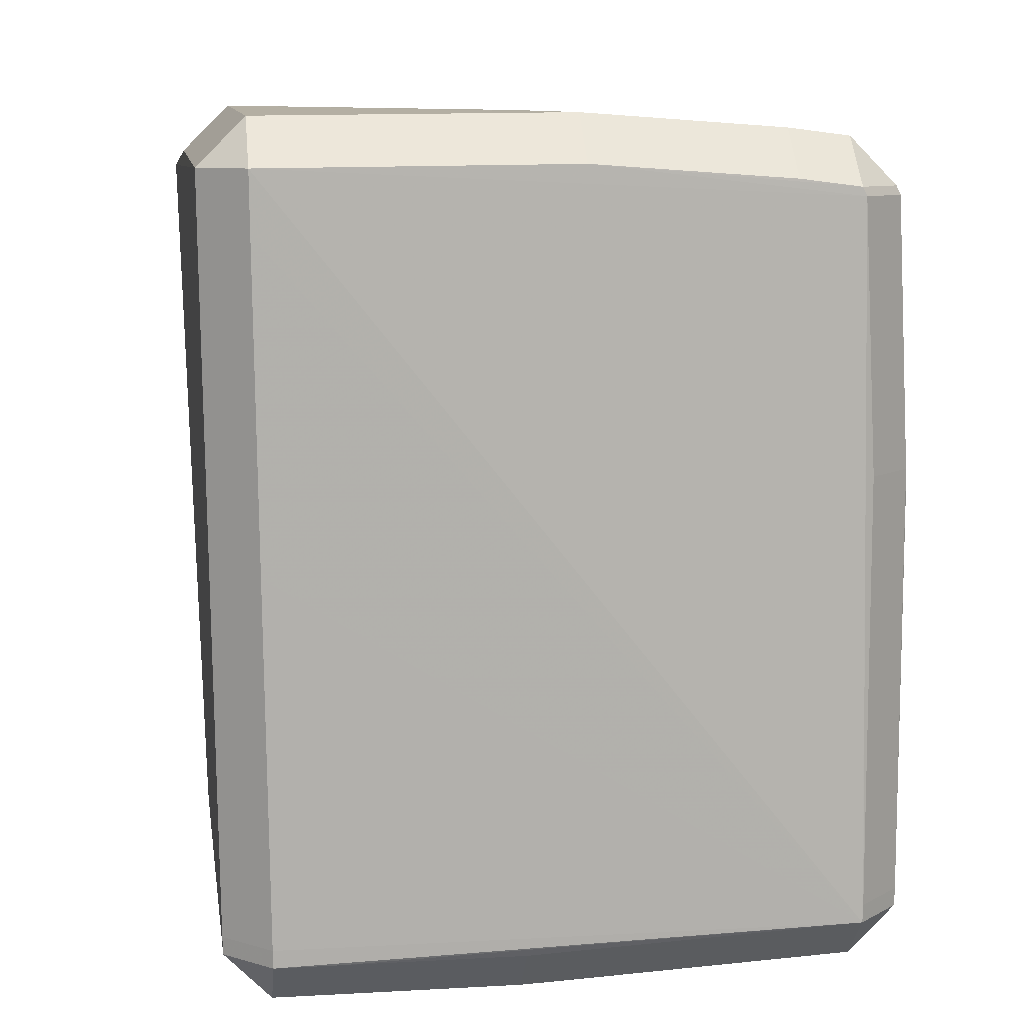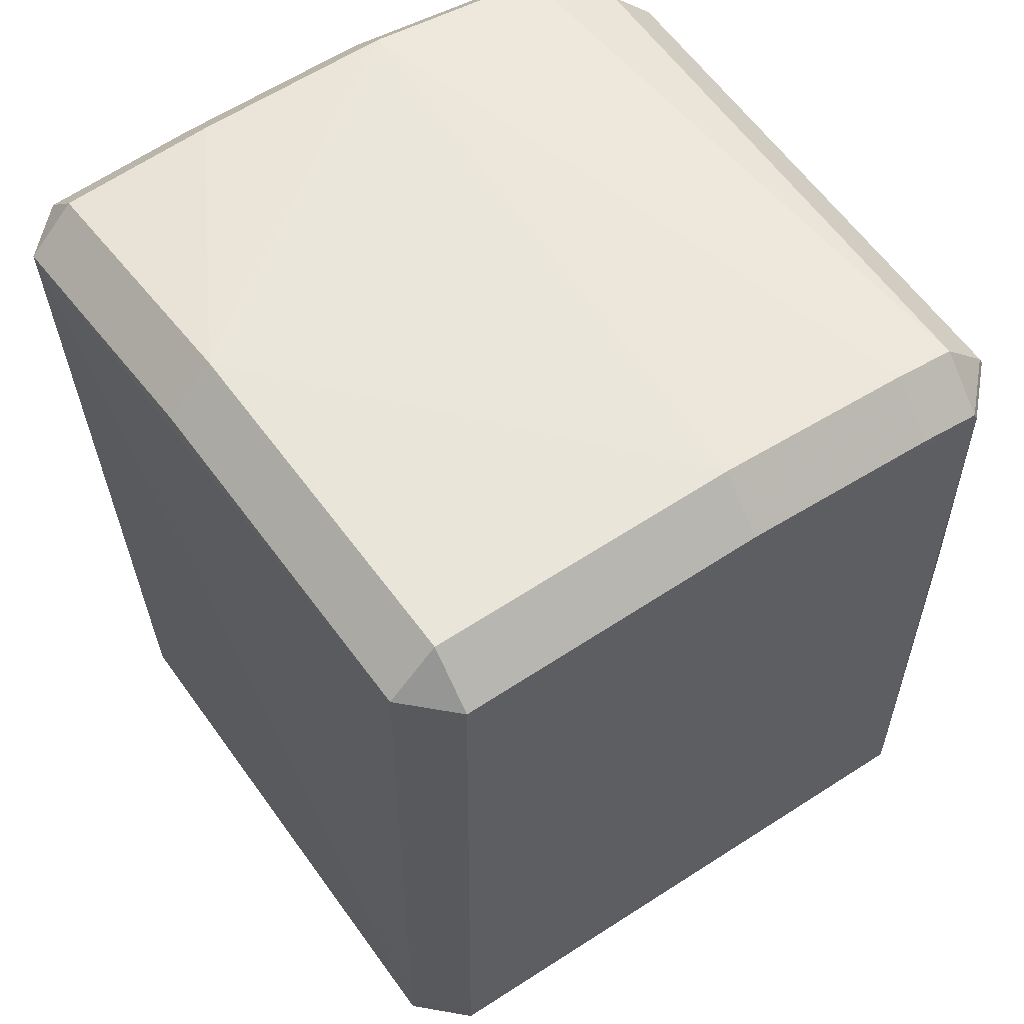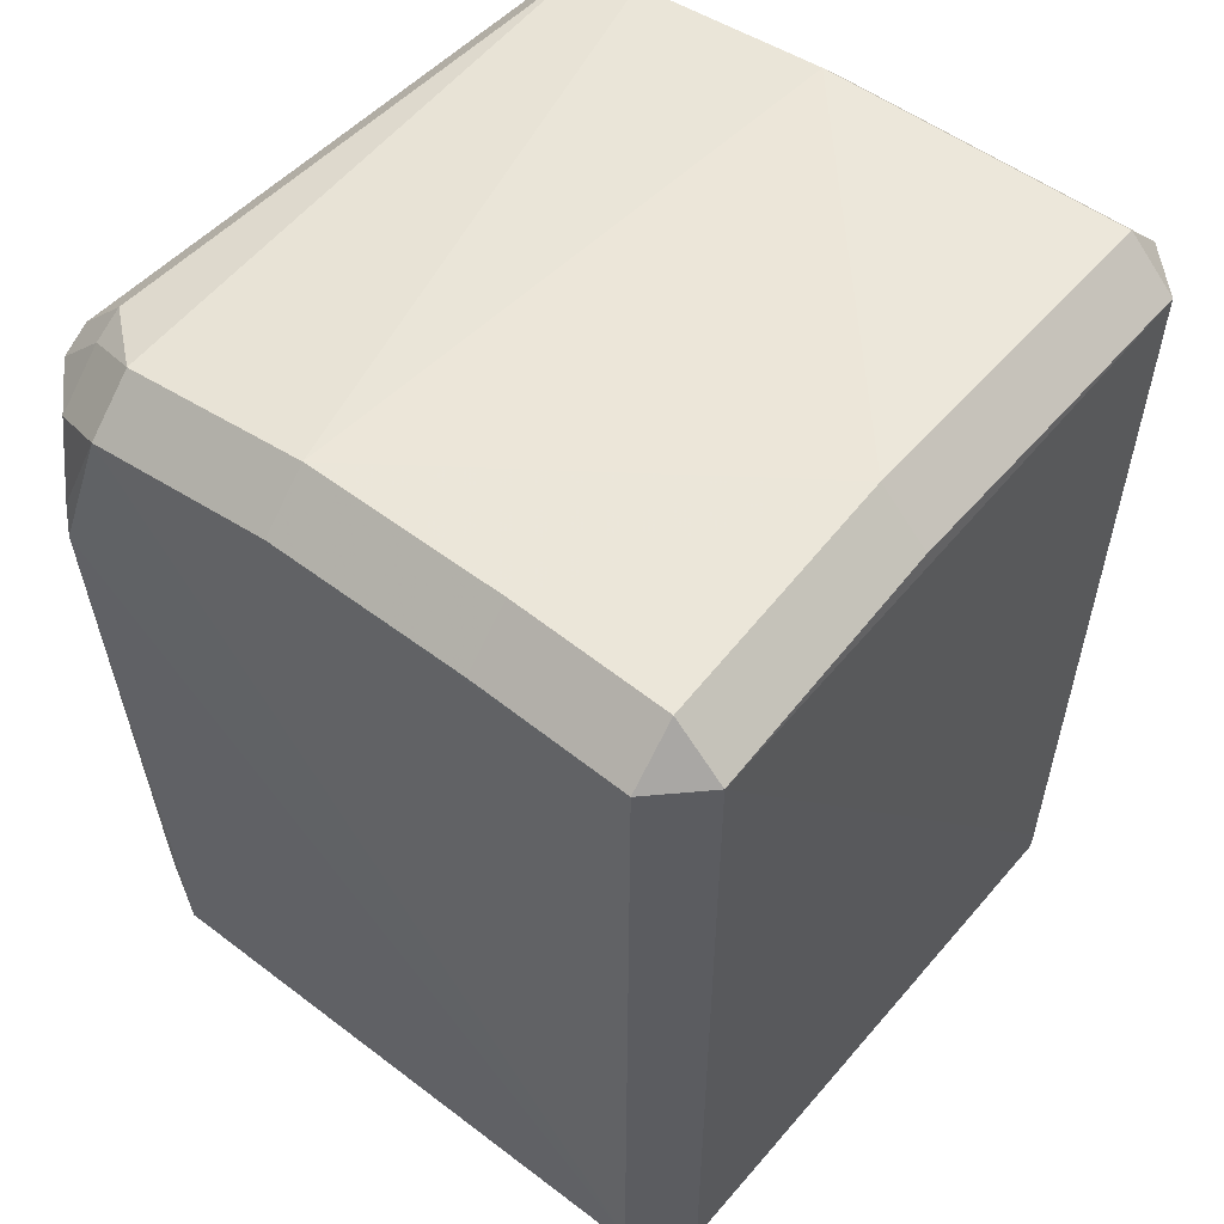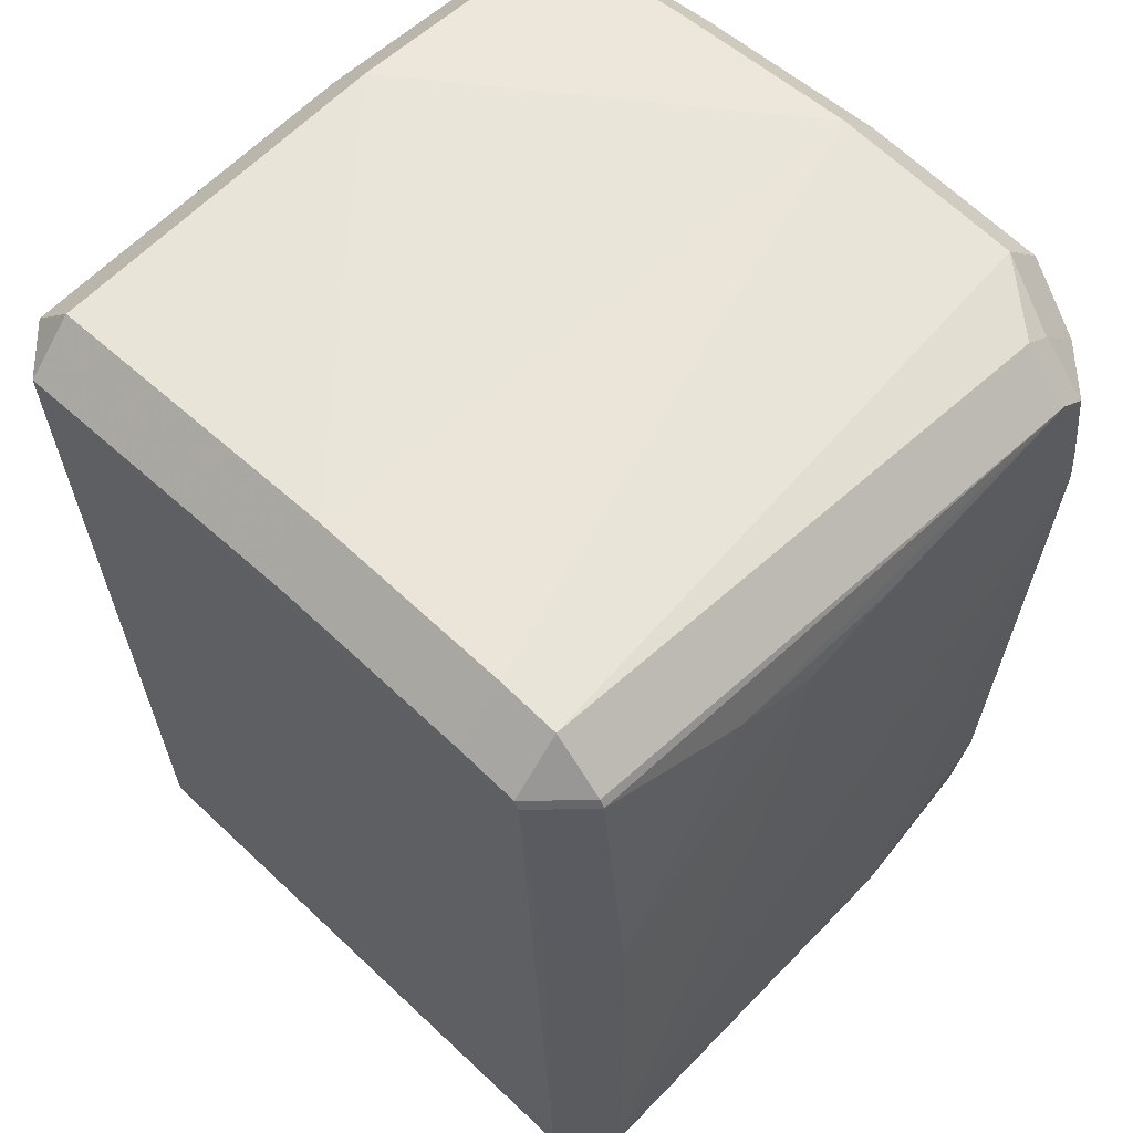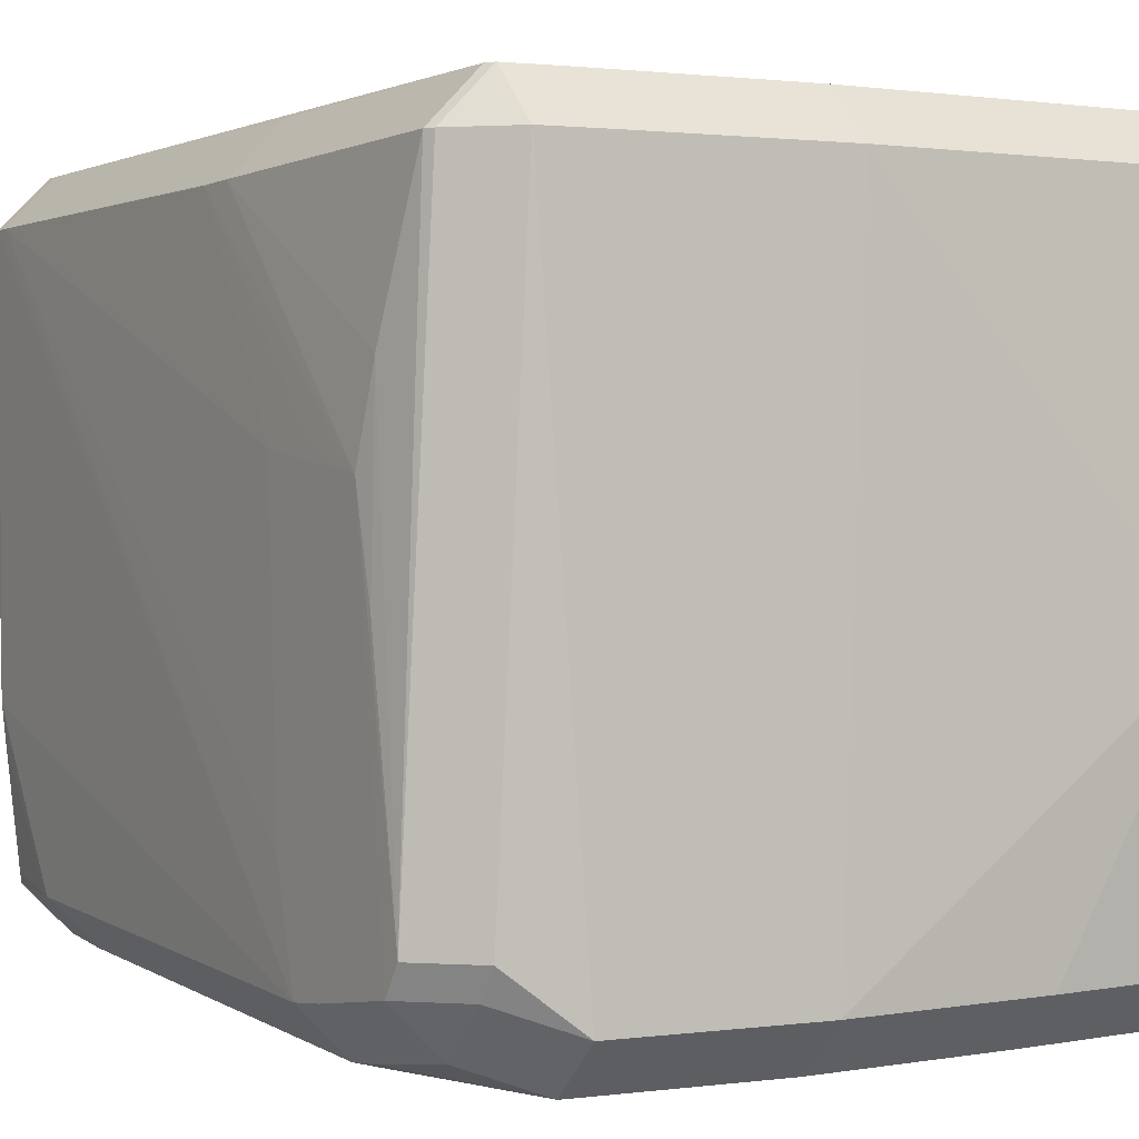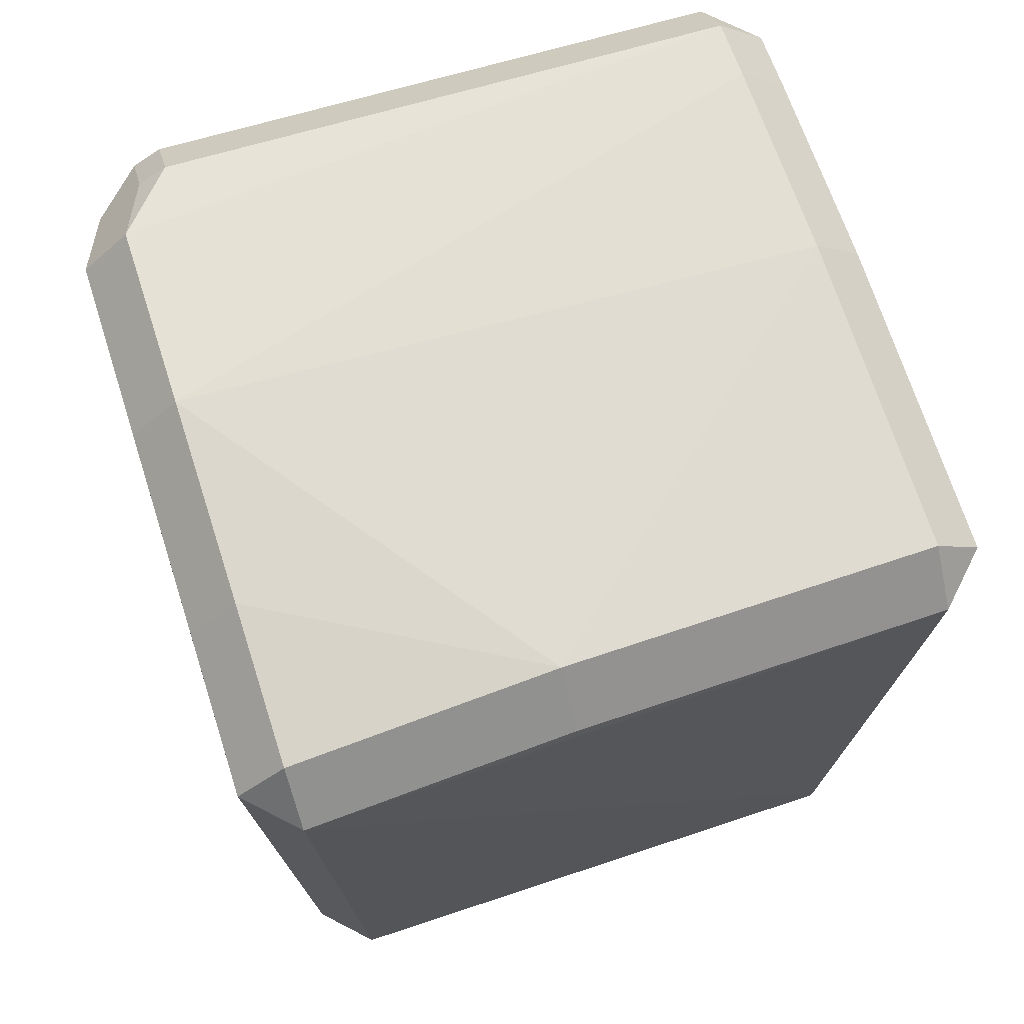
<metadata>
{"format":"obj","ext":"obj","renderer":"f3d","projection":"perspective","resolution":1024,"background":"white","views":[{"elev":9.2,"azim":171.8,"up":"+Z"},{"elev":56.4,"azim":145.4,"up":"+Z"},{"elev":51.1,"azim":39.3,"up":"+Z"},{"elev":57.1,"azim":-136.2,"up":"+Z"},{"elev":1.2,"azim":-31.9,"up":"+Y"},{"elev":70.4,"azim":72.2,"up":"+Z"}]}
</metadata>
<code>
v -0.04909 -0.0402 -0.06846
v -0.04196 -0.0402 -0.07558
v -0.05076 -0.04183 -0.0552
v -0.04363 -0.04896 -0.0552
v -0.03345 0.05359 0.04553
v -0.03345 0.04646 0.05266
v -0.05311 0.04401 -0.06512
v -0.04598 0.05114 -0.06512
v -0.04598 0.04401 -0.07225
v 0.04997 -0.04221 -0.06632
v 0.04284 -0.04933 -0.06632
v -0.05147 -0.01775 -0.06863
v -0.04435 -0.01775 -0.07575
v 0.04989 -0.0421 -0.06851
v 0.04277 -0.04923 -0.06851
v 0.04277 -0.0421 -0.07564
v 0.03235 0.04919 -0.06848
v 0.03235 0.04206 -0.0756
v -0.05046 0.04644 0.04303
v -0.04334 0.05357 0.04303
v 0.02287 -0.05293 0.048
v 0.02287 -0.0458 0.05512
v -0.007358 -0.05298 0.04874
v -0.007358 -0.04585 0.05587
v -0.003095 0.05374 0.04766
v -0.003095 0.04661 0.05478
v 0.05007 0.04446 -0.01012
v 0.04294 0.05159 -0.01012
v -0.05307 0.04449 -0.003023
v -0.05164 -0.01047 -0.06859
v -0.04451 -0.01047 -0.07571
v -0.04981 0.04643 0.04437
v -0.04268 0.05356 0.04437
v -0.04268 0.04643 0.0515
v -0.05331 -0.002683 0.03706
v 0.05321 -0.04583 0.04628
v 0.04608 -0.05296 0.04628
v 0.04608 -0.04583 0.05341
v -0.03184 -0.0531 0.04582
v -0.03184 -0.04597 0.05294
v -0.05344 0.01556 0.02348
v -0.0489 -0.04154 -0.06844
v -0.04178 -0.04867 -0.06844
v -0.04178 -0.04154 -0.07557
v 0.05205 -0.007256 0.04905
v 0.04492 -0.007256 0.05618
v -0.05354 0.01453 0.01412
v -0.05322 -0.03785 0.04257
v -0.04609 -0.03785 0.0497
v -0.05258 0.02402 0.03676
v -0.05091 -0.0235 -0.06853
v -0.05337 -0.04438 0.02547
v -0.04624 -0.05151 0.02547
v 0.0509 0.04677 0.04711
v 0.04377 0.05389 0.04711
v -0.05317 0.04406 -0.06239
v -0.04604 0.05119 -0.06239
v -0.002384 0.04206 -0.07526
v -0.004039 -0.04139 -0.07565
v 0.04922 0.04219 -0.06573
v 0.0421 0.04932 -0.06573
v -0.007368 -0.05298 0.04874
v -0.007368 -0.04585 0.05587
v -0.0534 0.01155 0.03385
v 0.04914 0.04203 -0.06849
v 0.04201 0.04916 -0.06849
v 0.04201 0.04203 -0.07561
v -0.05343 -0.04502 0.01966
v -0.0463 -0.05215 0.01966
v 0.004569 0.04918 -0.06846
v 0.004569 0.04205 -0.07558
v -0.03592 -0.05312 0.04533
v -0.03592 -0.04599 0.05246
v -0.04366 -0.04944 -0.04544
v -0.05325 -0.04213 0.03981
v -0.04612 -0.04925 0.03981
v -0.04612 -0.04213 0.04694
v -0.05349 -0.02934 0.01583
v 0.0509 0.04677 0.04711
v 0.04377 0.05389 0.04711
v 0.04377 0.04677 0.05424
v 0.05078 0.04642 0.03814
v 0.04365 0.05354 0.03814
v -0.05294 0.04471 0.002606
v -0.04581 0.05184 0.002606
f 9 7 8
f 78 64 47
f 68 64 78
f 61 66 8
f 81 79 80
f 36 79 45
f 14 65 10
f 15 16 14
f 72 53 69
f 56 7 68
f 68 78 56
f 56 78 47
f 28 61 8
f 24 22 46
f 75 64 68
f 75 48 64
f 20 57 85
f 8 57 20
f 33 25 20
f 64 48 35
f 33 32 34
f 16 44 59
f 13 16 59
f 38 37 36
f 46 22 38
f 11 43 15
f 11 69 43
f 72 69 11
f 11 37 72
f 43 69 74
f 83 28 8
f 54 79 36
f 36 82 54
f 36 10 60
f 10 65 60
f 52 75 68
f 76 53 72
f 75 76 77
f 5 25 33
f 46 81 26
f 26 24 46
f 73 34 49
f 49 77 73
f 13 59 2
f 2 59 44
f 42 44 43
f 8 66 17
f 17 70 8
f 67 16 13
f 66 65 67
f 48 32 19
f 64 84 29
f 29 84 56
f 29 56 47
f 55 83 8
f 8 20 55
f 55 25 80
f 55 20 25
f 27 82 36
f 36 60 27
f 24 26 6
f 34 73 6
f 72 37 39
f 68 7 12
f 7 30 12
f 51 12 1
f 71 67 13
f 71 58 9
f 50 19 84
f 50 84 64
f 64 35 50
f 50 35 48
f 48 19 50
f 47 64 41
f 41 29 47
f 64 29 41
f 40 6 73
f 62 39 37
f 37 21 62
f 62 21 23
f 3 1 42
f 68 12 3
f 51 1 3
f 3 12 51
f 67 71 18
f 31 71 13
f 58 71 31
f 9 58 31
f 24 6 63
f 6 40 63
f 43 74 4
f 4 74 69
f 45 81 46
f 79 81 45
f 15 43 44
f 44 16 15
f 7 56 57
f 8 7 57
f 34 32 48
f 34 48 49
f 38 45 46
f 36 45 38
f 11 14 10
f 15 14 11
f 11 10 36
f 36 37 11
f 84 57 56
f 85 57 84
f 60 65 66
f 66 61 60
f 52 69 53
f 68 69 52
f 76 52 53
f 75 52 76
f 49 48 77
f 48 75 77
f 80 25 26
f 26 81 80
f 73 76 72
f 73 77 76
f 65 14 67
f 67 14 16
f 33 20 19
f 19 32 33
f 85 84 19
f 19 20 85
f 79 54 55
f 80 79 55
f 82 83 55
f 55 54 82
f 27 83 82
f 28 83 27
f 27 60 61
f 61 28 27
f 37 38 21
f 21 38 22
f 24 23 21
f 22 24 21
f 6 5 33
f 33 34 6
f 6 26 25
f 25 5 6
f 44 42 1
f 1 2 44
f 13 2 1
f 1 12 13
f 8 70 71
f 71 9 8
f 40 73 72
f 72 39 40
f 66 67 18
f 18 17 66
f 18 71 70
f 70 17 18
f 13 12 31
f 31 12 30
f 7 9 31
f 31 30 7
f 63 23 24
f 63 62 23
f 63 40 39
f 39 62 63
f 4 3 42
f 4 42 43
f 4 69 68
f 68 3 4

</code>
